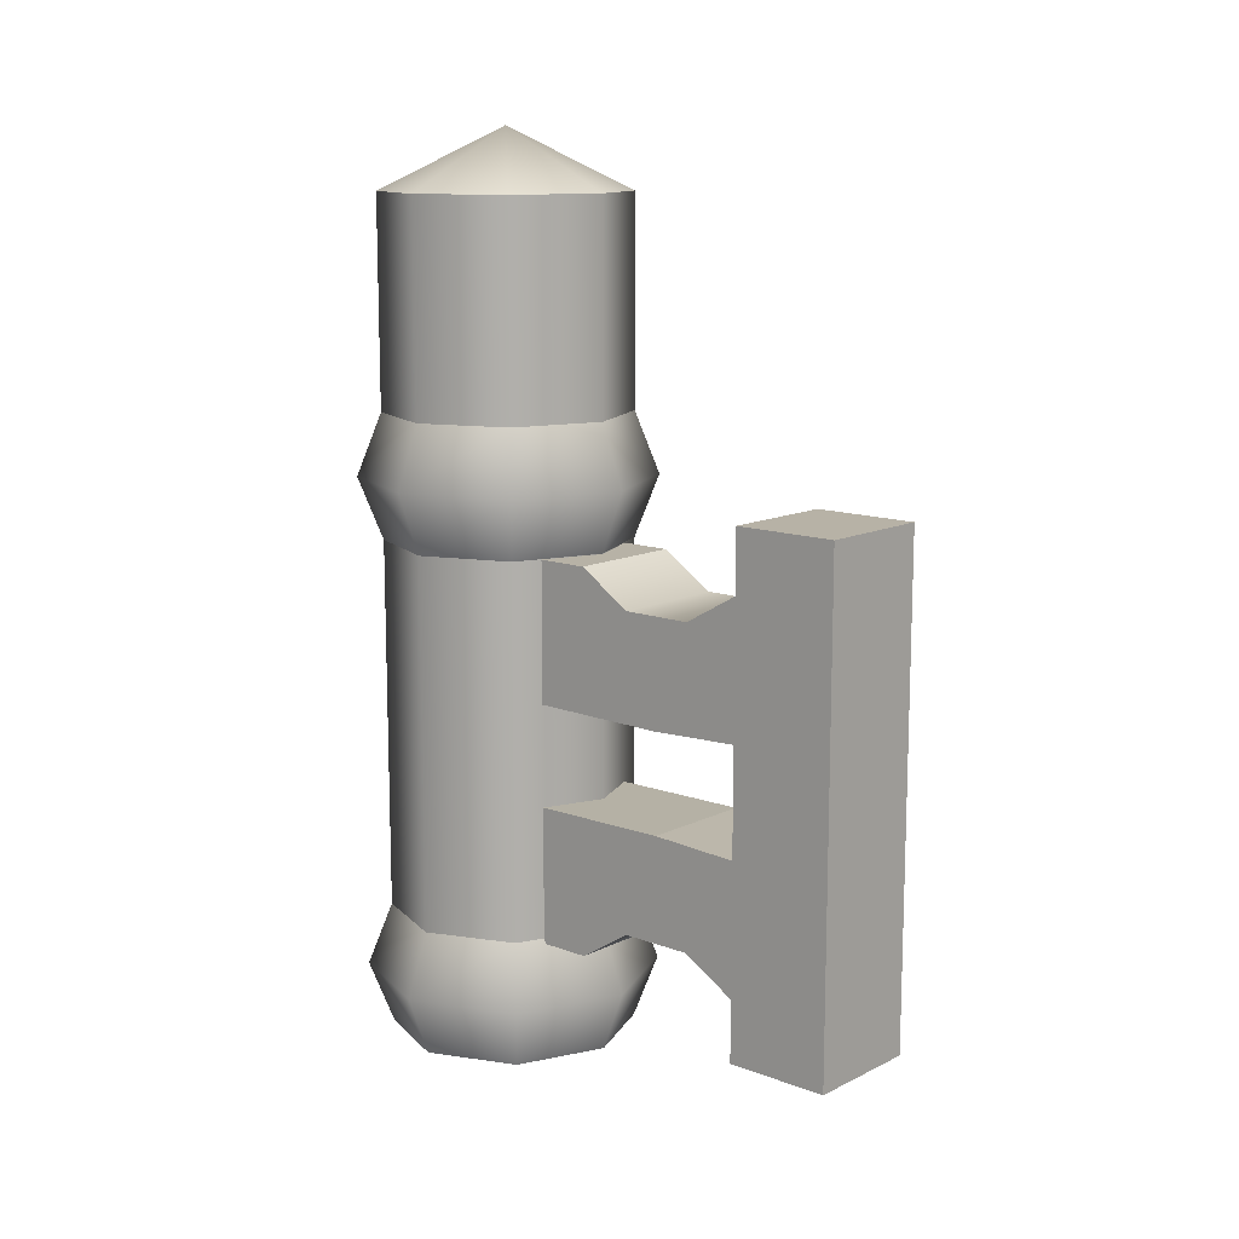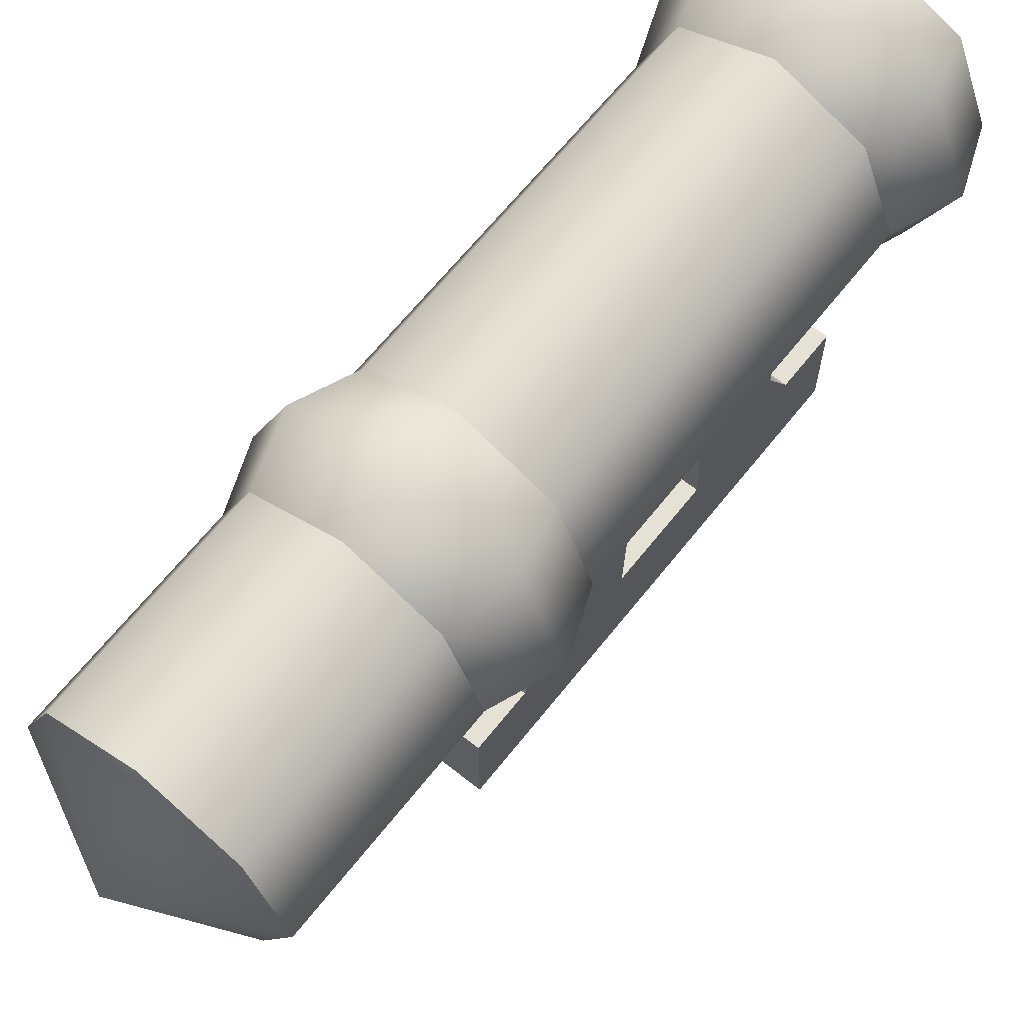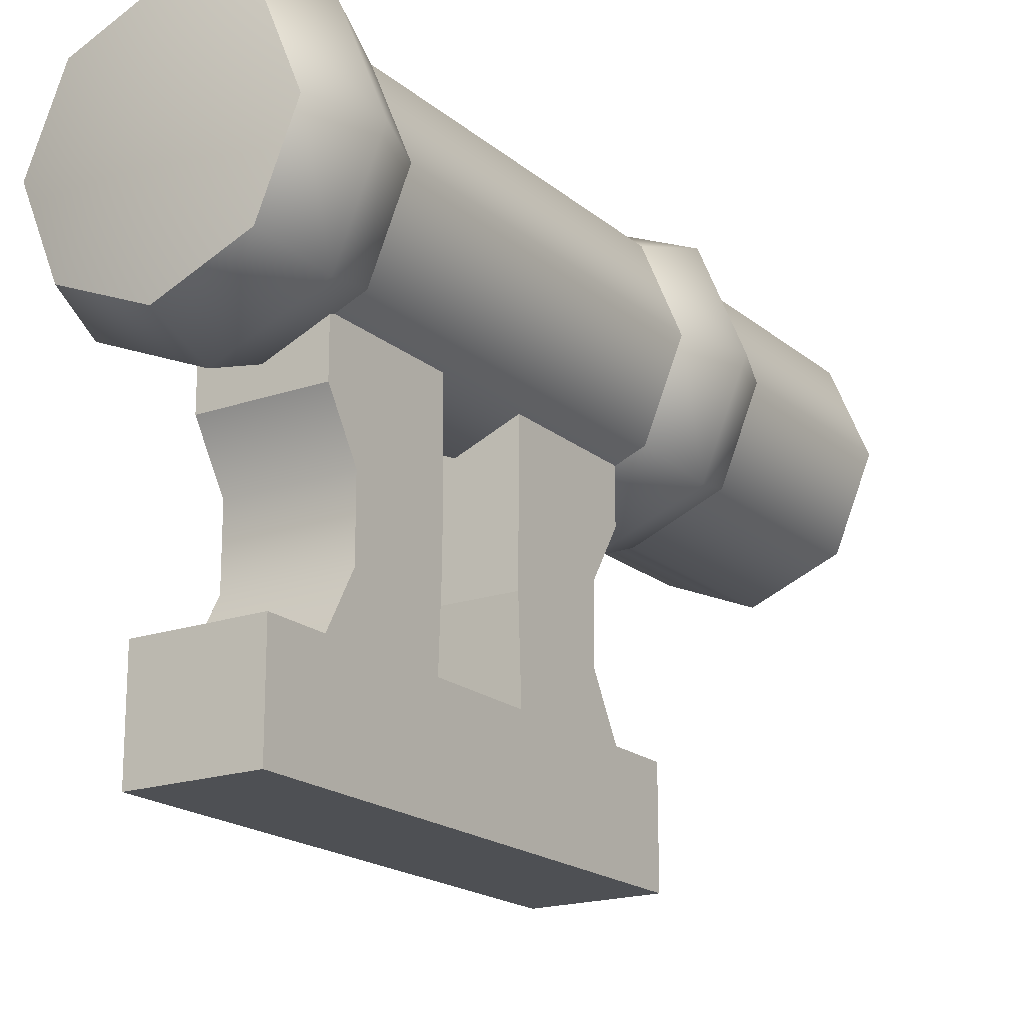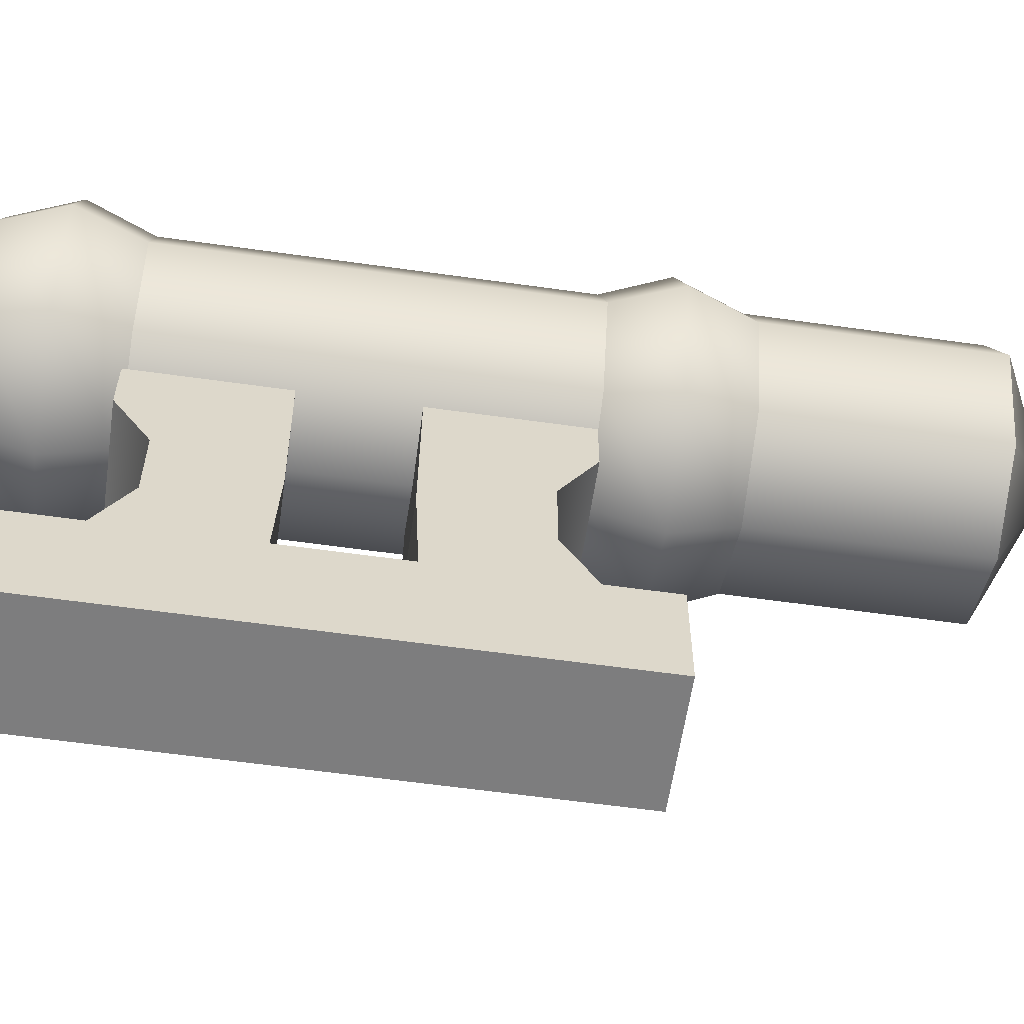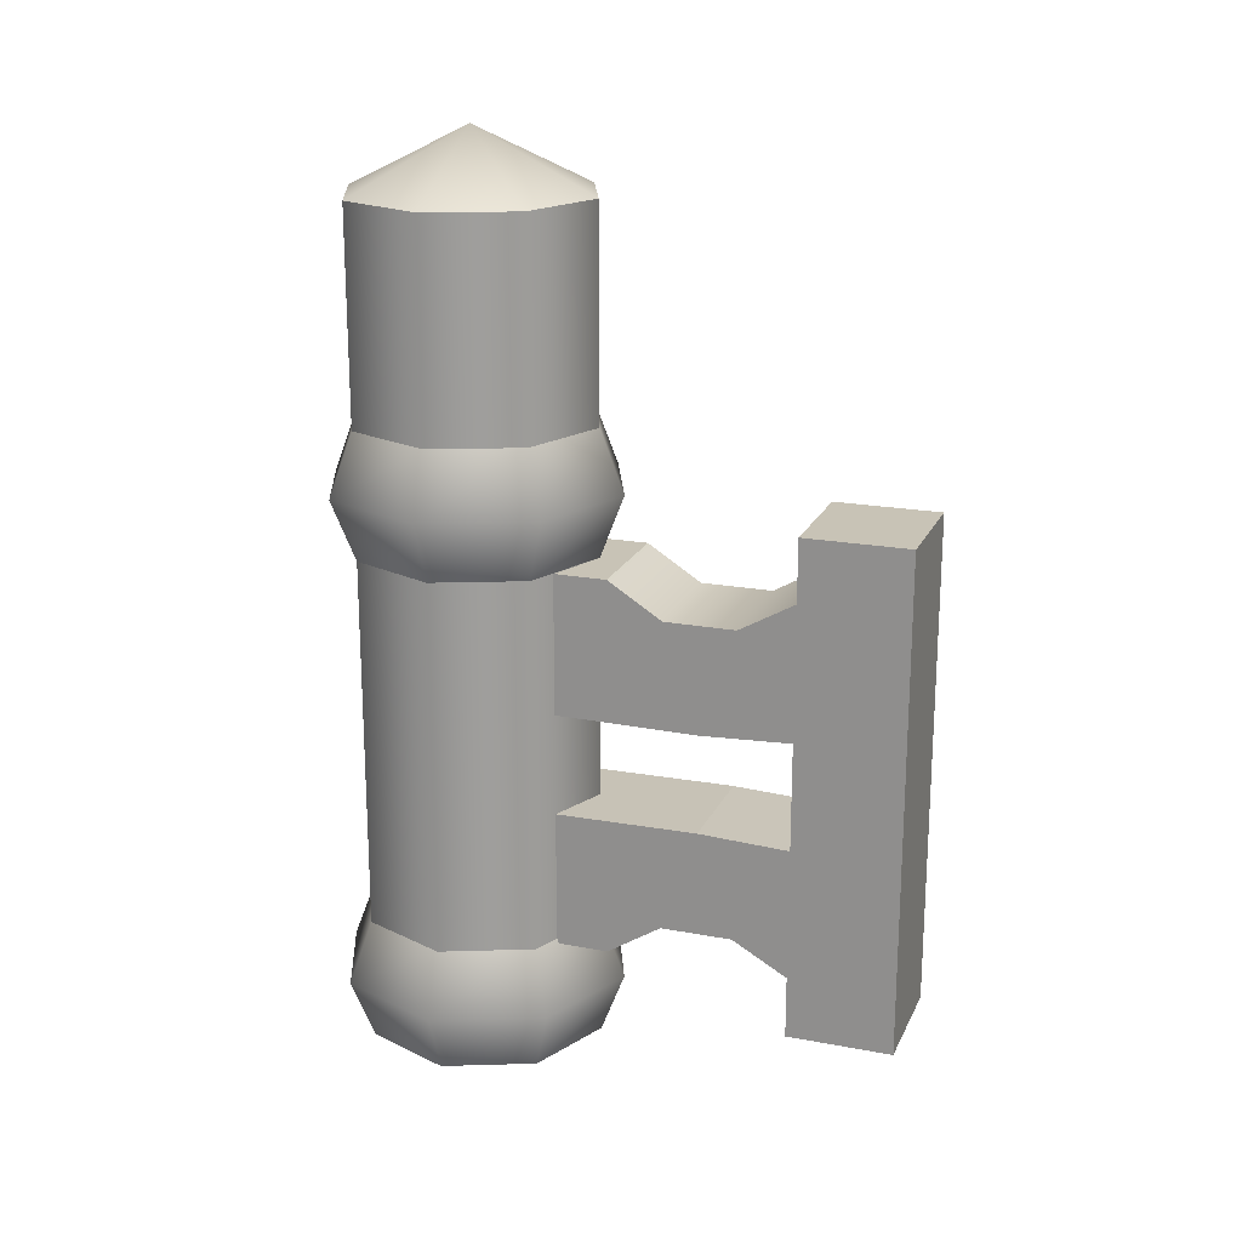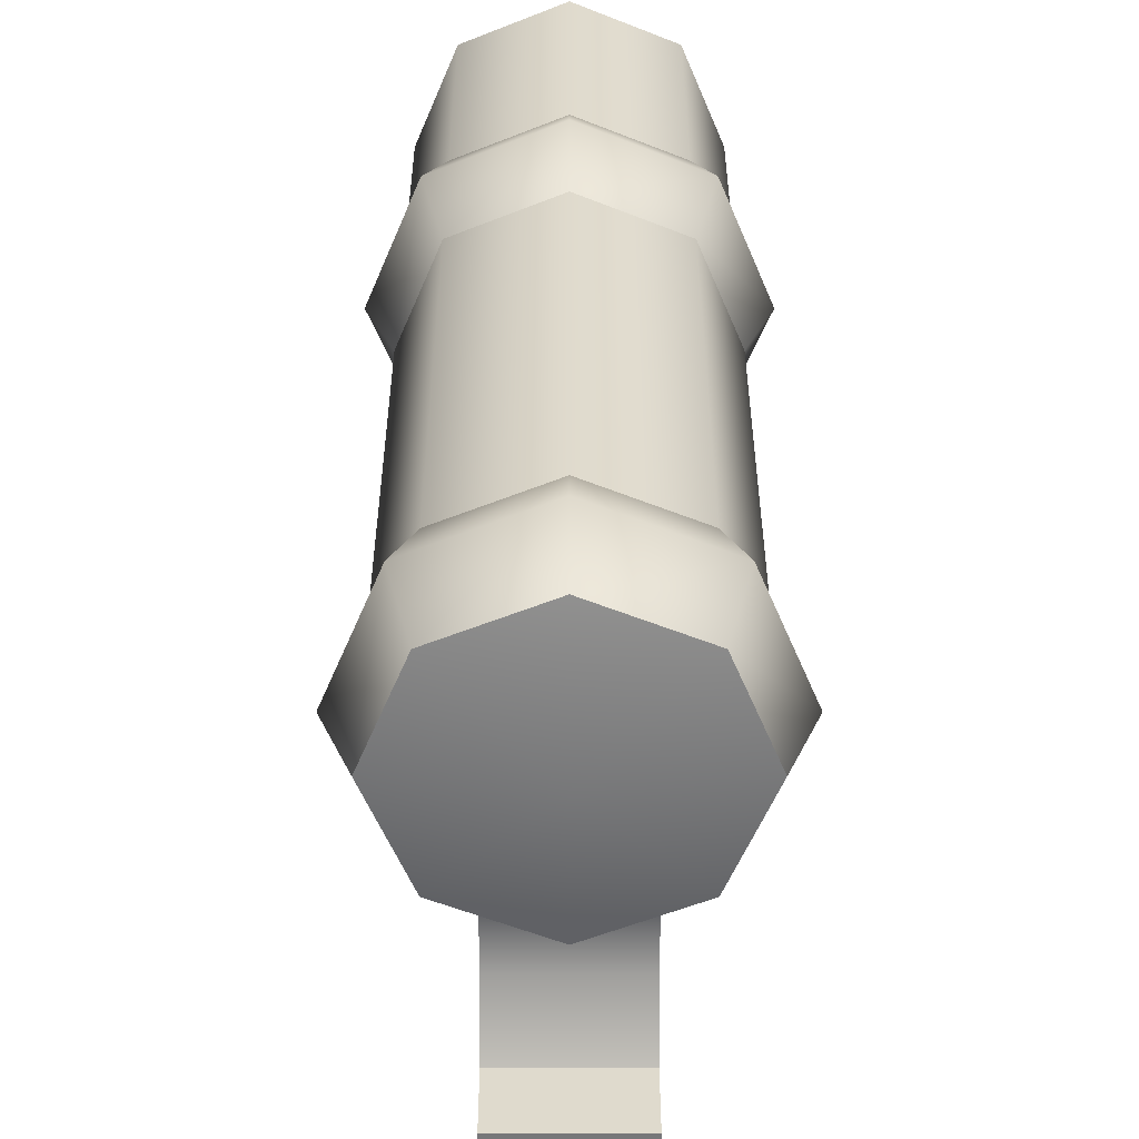
<metadata>
{"format":"obj","ext":"obj","renderer":"f3d","projection":"perspective","resolution":1024,"background":"white","views":[{"elev":12.3,"azim":-48.6,"up":"+Z"},{"elev":65.1,"azim":38.4,"up":"+Y"},{"elev":-18.8,"azim":-146.6,"up":"+Y"},{"elev":-59.2,"azim":-98.3,"up":"+Y"},{"elev":19.5,"azim":-70.6,"up":"+Z"},{"elev":32.8,"azim":-180.0,"up":"+Y"}]}
</metadata>
<code>
g mesh_keyTeeth
v -0.04729 -0.3489 -0.2821
v -0.04729 -0.2647 -0.232
v -0.04729 -0.3489 -0.232
v -0.04729 -0.2647 -0.2818
v -0.04729 -0.3489 -0.4312
v -0.04729 -0.2647 -0.3893
v -0.04729 -0.2208 -0.3067
v -0.04729 -0.2647 -0.4754
v -0.04729 -0.1924 -0.3926
v -0.04729 -0.1639 -0.3067
v -0.04729 -0.1207 -0.2793
v -0.04729 -0.07597 -0.3915
v -0.04729 -0.07597 -0.2793
v -0.04729 -0.3489 -0.5804
v -0.04729 -0.2647 -0.5806
v -0.04729 -0.3489 -0.6305
v -0.04729 -0.2647 -0.6305
v -0.04729 -0.1924 -0.472
v -0.04729 -0.2208 -0.5557
v -0.04729 -0.1639 -0.5557
v -0.04729 -0.07597 -0.4731
v -0.04729 -0.1207 -0.5832
v -0.04729 -0.07597 -0.5832
v 0.04729 -0.3489 -0.2821
v 0.04729 -0.3489 -0.232
v 0.04729 -0.2647 -0.232
v 0.04729 -0.2647 -0.2818
v 0.04729 -0.3489 -0.4312
v 0.04729 -0.2647 -0.3893
v 0.04729 -0.2208 -0.3067
v 0.04729 -0.2647 -0.4754
v 0.04729 -0.1924 -0.3926
v 0.04729 -0.1639 -0.3067
v 0.04729 -0.1207 -0.2793
v 0.04729 -0.07597 -0.3915
v 0.04729 -0.07597 -0.2793
v 0.04729 -0.3489 -0.5804
v 0.04729 -0.2647 -0.5806
v 0.04729 -0.3489 -0.6305
v 0.04729 -0.2647 -0.6305
v 0.04729 -0.1924 -0.472
v 0.04729 -0.2208 -0.5557
v 0.04729 -0.1639 -0.5557
v 0.04729 -0.07597 -0.4731
v 0.04729 -0.1207 -0.5832
v 0.04729 -0.07597 -0.5832
v 0.04729 -0.3489 -0.2821
v -0.04729 -0.3489 -0.232
v 0.04729 -0.3489 -0.232
v -0.04729 -0.3489 -0.2821
v 0.04729 -0.3489 -0.4312
v -0.04729 -0.3489 -0.4312
v 0.04729 -0.3489 -0.5804
v -0.04729 -0.3489 -0.5804
v 0.04729 -0.3489 -0.6305
v -0.04729 -0.3489 -0.6305
v 0.04729 -0.3489 -0.232
v -0.04729 -0.3489 -0.232
v -0.04729 -0.2647 -0.232
v 0.04729 -0.2647 -0.232
v 0.04729 -0.2647 -0.232
v -0.04729 -0.2647 -0.232
v -0.04729 -0.2647 -0.2818
v 0.04729 -0.2647 -0.2818
v 0.04729 -0.2647 -0.5806
v -0.04729 -0.2647 -0.5806
v -0.04729 -0.2647 -0.6305
v 0.04729 -0.2647 -0.6305
v 0.04729 -0.2647 -0.6305
v -0.04729 -0.2647 -0.6305
v -0.04729 -0.3489 -0.6305
v 0.04729 -0.3489 -0.6305
v 0.04729 -0.2647 -0.3893
v -0.04729 -0.2647 -0.3893
v -0.04729 -0.2647 -0.4754
v 0.04729 -0.2647 -0.4754
v 0.04729 -0.2647 -0.2818
v -0.04729 -0.2647 -0.2818
v -0.04729 -0.2208 -0.3067
v 0.04729 -0.2208 -0.3067
v -0.04729 -0.1639 -0.3067
v 0.04729 -0.1639 -0.3067
v -0.04729 -0.1207 -0.2793
v 0.04729 -0.1207 -0.2793
v 0.04729 -0.1924 -0.3926
v -0.04729 -0.1924 -0.3926
v -0.04729 -0.2647 -0.3893
v 0.04729 -0.2647 -0.3893
v 0.04729 -0.2647 -0.4754
v -0.04729 -0.2647 -0.4754
v -0.04729 -0.1924 -0.472
v 0.04729 -0.1924 -0.472
v 0.04729 -0.2208 -0.5557
v -0.04729 -0.2647 -0.5806
v 0.04729 -0.2647 -0.5806
v -0.04729 -0.2208 -0.5557
v 0.04729 -0.1639 -0.5557
v -0.04729 -0.1639 -0.5557
v 0.04729 -0.1207 -0.5832
v -0.04729 -0.1207 -0.5832
v 0.04729 -0.1924 -0.472
v -0.04729 -0.1924 -0.472
v -0.04729 -0.07597 -0.4731
v 0.04729 -0.07597 -0.4731
v 0.04729 -0.07597 -0.3915
v -0.04729 -0.07597 -0.3915
v -0.04729 -0.1924 -0.3926
v 0.04729 -0.1924 -0.3926
v 0.04729 -0.07597 -0.5832
v -0.04729 -0.07597 -0.5832
v -0.04729 -0.1207 -0.5832
v 0.04729 -0.1207 -0.5832
v 0.04729 -0.1207 -0.2793
v -0.04729 -0.1207 -0.2793
v -0.04729 -0.07597 -0.2793
v 0.04729 -0.07597 -0.2793
v -0.06972 -0.06966 -0.6796
v -1.494e-09 -0.1181 -0.6294
v -0 -0.09854 -0.6796
v -0.08357 -0.08351 -0.6294
v -0 -0.09854 -0.579
v -0.0986 5.936e-05 -0.6796
v -0.06972 -0.06966 -0.579
v -0.1182 5.936e-05 -0.6294
v -0.06972 0.06978 -0.6796
v -0.0986 5.936e-05 -0.579
v -0.08357 0.08363 -0.6294
v -0 0.09866 -0.6796
v -0.06972 0.06978 -0.579
v -1.494e-09 0.1182 -0.6294
v 0.06972 0.06978 -0.6796
v -0 0.09866 -0.579
v 0.08357 0.08363 -0.6294
v 0.0986 5.936e-05 -0.6796
v 0.06972 0.06978 -0.579
v 0.1182 5.936e-05 -0.6294
v 0.06972 -0.06966 -0.6796
v 0.0986 5.936e-05 -0.579
v 0.08357 -0.08351 -0.6294
v -0 -0.09854 -0.6796
v 0.06972 -0.06966 -0.579
v -1.494e-09 -0.1181 -0.6294
v -0 -0.09854 -0.579
v -0.06972 -0.06966 -0.579
v -0 -0.09854 -0.2789
v -0 -0.09854 -0.579
v -0.06972 -0.06966 -0.2789
v -0.0986 5.936e-05 -0.579
v -0.0986 5.936e-05 -0.2789
v -0.06972 0.06978 -0.579
v -0.06972 0.06978 -0.2789
v -0 0.09866 -0.579
v -0 0.09866 -0.2789
v 0.06972 0.06978 -0.579
v 0.06972 0.06978 -0.2789
v 0.0986 5.936e-05 -0.579
v 0.0986 5.936e-05 -0.2789
v 0.06972 -0.06966 -0.579
v 0.06972 -0.06966 -0.2789
v -0 -0.09854 -0.579
v -0 -0.09854 -0.2789
v -0.06972 -0.06966 -0.2789
v -1.494e-09 -0.1181 -0.2286
v -0 -0.09854 -0.2789
v -0.08357 -0.08351 -0.2286
v -0 -0.09854 -0.1783
v -0.0986 5.936e-05 -0.2789
v -0.06972 -0.06966 -0.1783
v -0.1182 5.936e-05 -0.2286
v -0.06972 0.06978 -0.2789
v -0.0986 5.936e-05 -0.1783
v -0.08357 0.08363 -0.2286
v -0 0.09866 -0.2789
v -0.06972 0.06978 -0.1783
v -1.494e-09 0.1182 -0.2286
v 0.06972 0.06978 -0.2789
v -0 0.09866 -0.1783
v 0.08357 0.08363 -0.2286
v 0.0986 5.936e-05 -0.2789
v 0.06972 0.06978 -0.1783
v 0.1182 5.936e-05 -0.2286
v 0.06972 -0.06966 -0.2789
v 0.0986 5.936e-05 -0.1783
v 0.08357 -0.08351 -0.2286
v -0 -0.09854 -0.2789
v 0.06972 -0.06966 -0.1783
v -1.494e-09 -0.1181 -0.2286
v -0 -0.09854 -0.1783
v -0.06972 -0.06966 -0.1783
v -0 -0.09854 -0.009697
v -0 -0.09854 -0.1783
v -0.06972 -0.06966 -0.009697
v -0.0986 5.936e-05 -0.1783
v -0.0986 5.936e-05 -0.009697
v -0.06972 0.06978 -0.1783
v -0.06972 0.06978 -0.009697
v -0 0.09866 -0.1783
v -0 0.09866 -0.009697
v 0.06972 0.06978 -0.1783
v 0.06972 0.06978 -0.009697
v 0.0986 5.936e-05 -0.1783
v 0.0986 5.936e-05 -0.009697
v 0.06972 -0.06966 -0.1783
v 0.06972 -0.06966 -0.009697
v -0 -0.09854 -0.1783
v -0 -0.09854 -0.009697
v 0.06972 0.06978 -0.009697
v -0 5.936e-05 0.03917
v -0 0.09866 -0.009697
v 0.0986 5.936e-05 -0.009697
v -0.06972 0.06978 -0.009697
v 0.06972 -0.06966 -0.009697
v -0.0986 5.936e-05 -0.009697
v -0 -0.09854 -0.009697
v -0.06972 -0.06966 -0.009697
v -0 0.09866 -0.6796
v -0 5.936e-05 -0.6945
v 0.06972 0.06978 -0.6796
v -0.06972 0.06978 -0.6796
v 0.0986 5.936e-05 -0.6796
v -0.0986 5.936e-05 -0.6796
v 0.06972 -0.06966 -0.6796
v -0.06972 -0.06966 -0.6796
v -0 -0.09854 -0.6796
g mesh_keyTeeth_0
f 3 2 1
f 2 4 1
f 1 4 5
f 4 6 5
f 4 7 6
f 6 8 5
f 7 9 6
f 7 10 9
f 10 11 9
f 11 12 9
f 11 13 12
f 5 8 14
f 8 15 14
f 14 15 16
f 15 17 16
f 8 18 15
f 18 19 15
f 18 20 19
f 18 21 20
f 21 22 20
f 21 23 22
f 26 25 24
f 27 26 24
f 27 24 28
f 29 27 28
f 30 27 29
f 31 29 28
f 32 30 29
f 33 30 32
f 34 33 32
f 35 34 32
f 36 34 35
f 31 28 37
f 38 31 37
f 38 37 39
f 40 38 39
f 41 31 38
f 42 41 38
f 43 41 42
f 44 41 43
f 45 44 43
f 46 44 45
f 49 48 47
f 48 50 47
f 47 50 51
f 50 52 51
f 51 52 53
f 52 54 53
f 53 54 55
f 54 56 55
f 59 58 57
f 60 59 57
f 63 62 61
f 64 63 61
f 67 66 65
f 68 67 65
f 71 70 69
f 72 71 69
f 75 74 73
f 76 75 73
f 79 78 77
f 80 79 77
f 81 79 80
f 82 81 80
f 83 81 82
f 84 83 82
f 87 86 85
f 88 87 85
f 91 90 89
f 92 91 89
f 95 94 93
f 94 96 93
f 93 96 97
f 96 98 97
f 97 98 99
f 98 100 99
f 103 102 101
f 104 103 101
f 107 106 105
f 108 107 105
f 111 110 109
f 112 111 109
f 115 114 113
f 116 115 113
f 119 118 117
f 118 120 117
f 118 121 120
f 117 120 122
f 121 123 120
f 120 124 122
f 120 123 124
f 122 124 125
f 123 126 124
f 124 127 125
f 124 126 127
f 125 127 128
f 126 129 127
f 127 130 128
f 127 129 130
f 128 130 131
f 129 132 130
f 130 133 131
f 130 132 133
f 131 133 134
f 132 135 133
f 133 136 134
f 133 135 136
f 134 136 137
f 135 138 136
f 136 139 137
f 136 138 139
f 137 139 140
f 138 141 139
f 139 142 140
f 139 141 142
f 141 143 142
f 146 145 144
f 145 147 144
f 144 147 148
f 147 149 148
f 148 149 150
f 149 151 150
f 150 151 152
f 151 153 152
f 152 153 154
f 153 155 154
f 154 155 156
f 155 157 156
f 156 157 158
f 157 159 158
f 158 159 160
f 159 161 160
f 164 163 162
f 163 165 162
f 163 166 165
f 162 165 167
f 166 168 165
f 165 169 167
f 165 168 169
f 167 169 170
f 168 171 169
f 169 172 170
f 169 171 172
f 170 172 173
f 171 174 172
f 172 175 173
f 172 174 175
f 173 175 176
f 174 177 175
f 175 178 176
f 175 177 178
f 176 178 179
f 177 180 178
f 178 181 179
f 178 180 181
f 179 181 182
f 180 183 181
f 181 184 182
f 181 183 184
f 182 184 185
f 183 186 184
f 184 187 185
f 184 186 187
f 186 188 187
f 191 190 189
f 190 192 189
f 189 192 193
f 192 194 193
f 193 194 195
f 194 196 195
f 195 196 197
f 196 198 197
f 197 198 199
f 198 200 199
f 199 200 201
f 200 202 201
f 201 202 203
f 202 204 203
f 203 204 205
f 204 206 205
f 209 208 207
f 207 208 210
f 211 208 209
f 210 208 212
f 213 208 211
f 212 208 214
f 215 208 213
f 214 208 215
f 218 217 216
f 216 217 219
f 220 217 218
f 219 217 221
f 222 217 220
f 221 217 223
f 224 217 222
f 223 217 224

</code>
